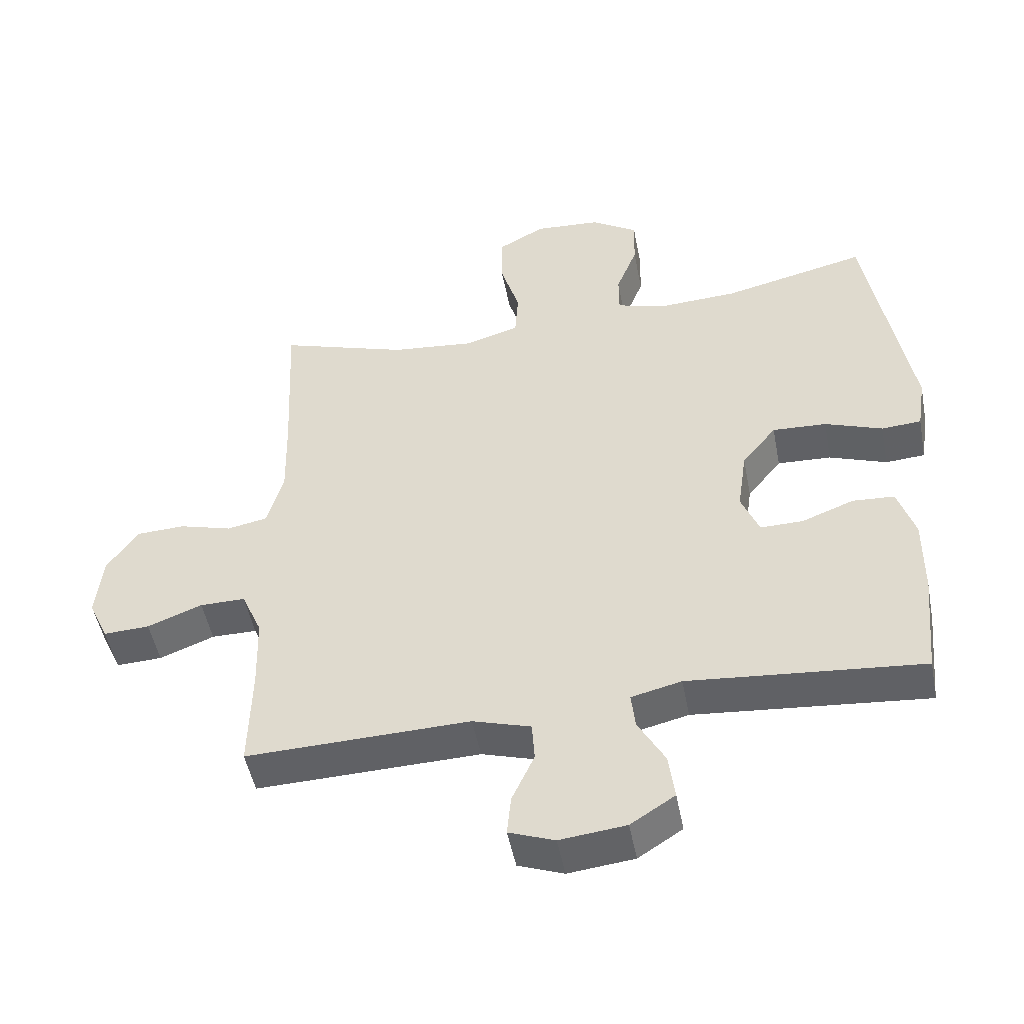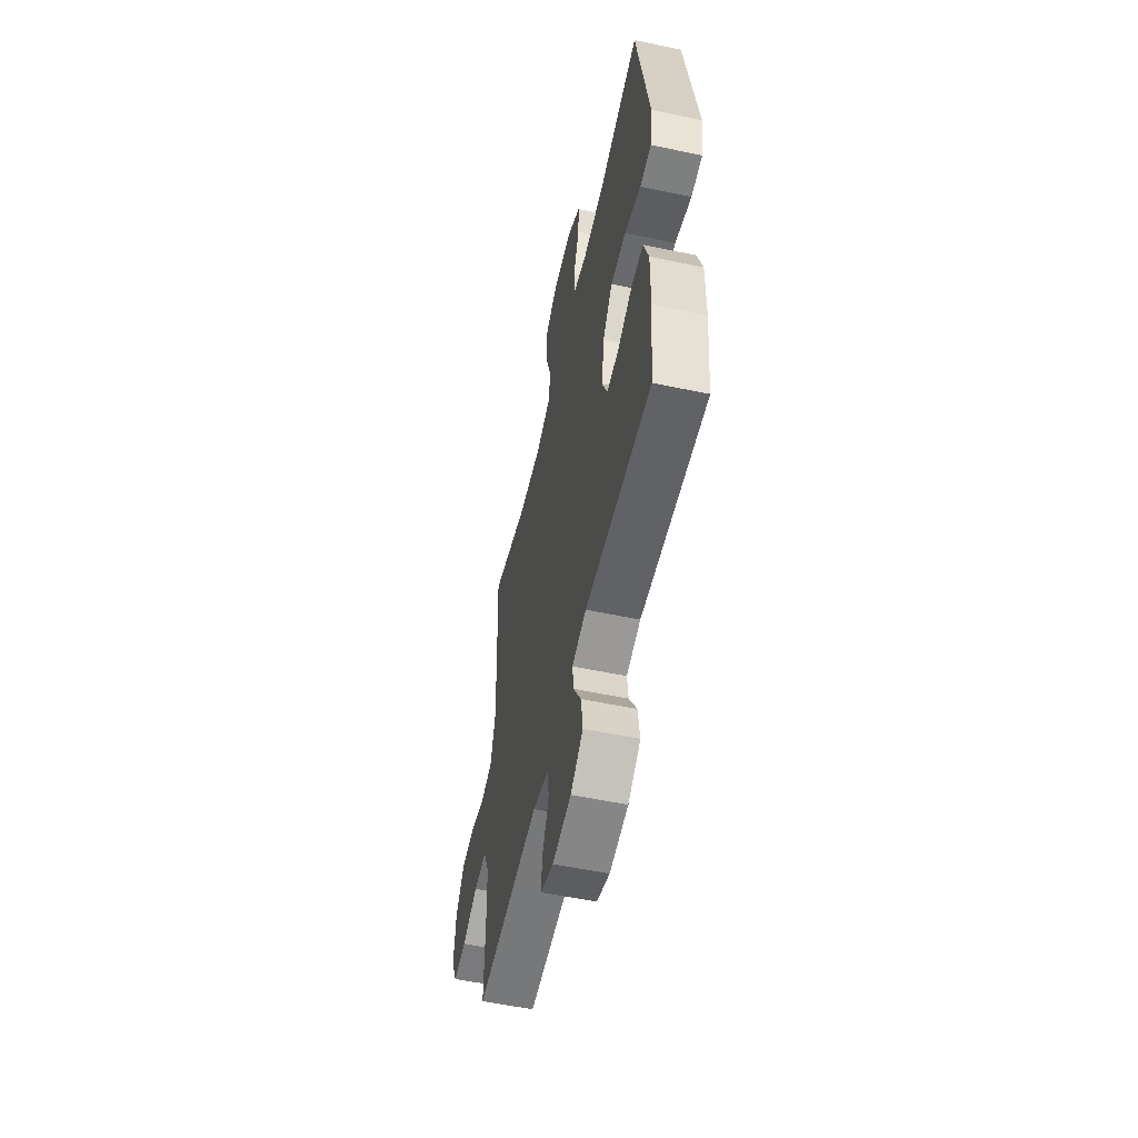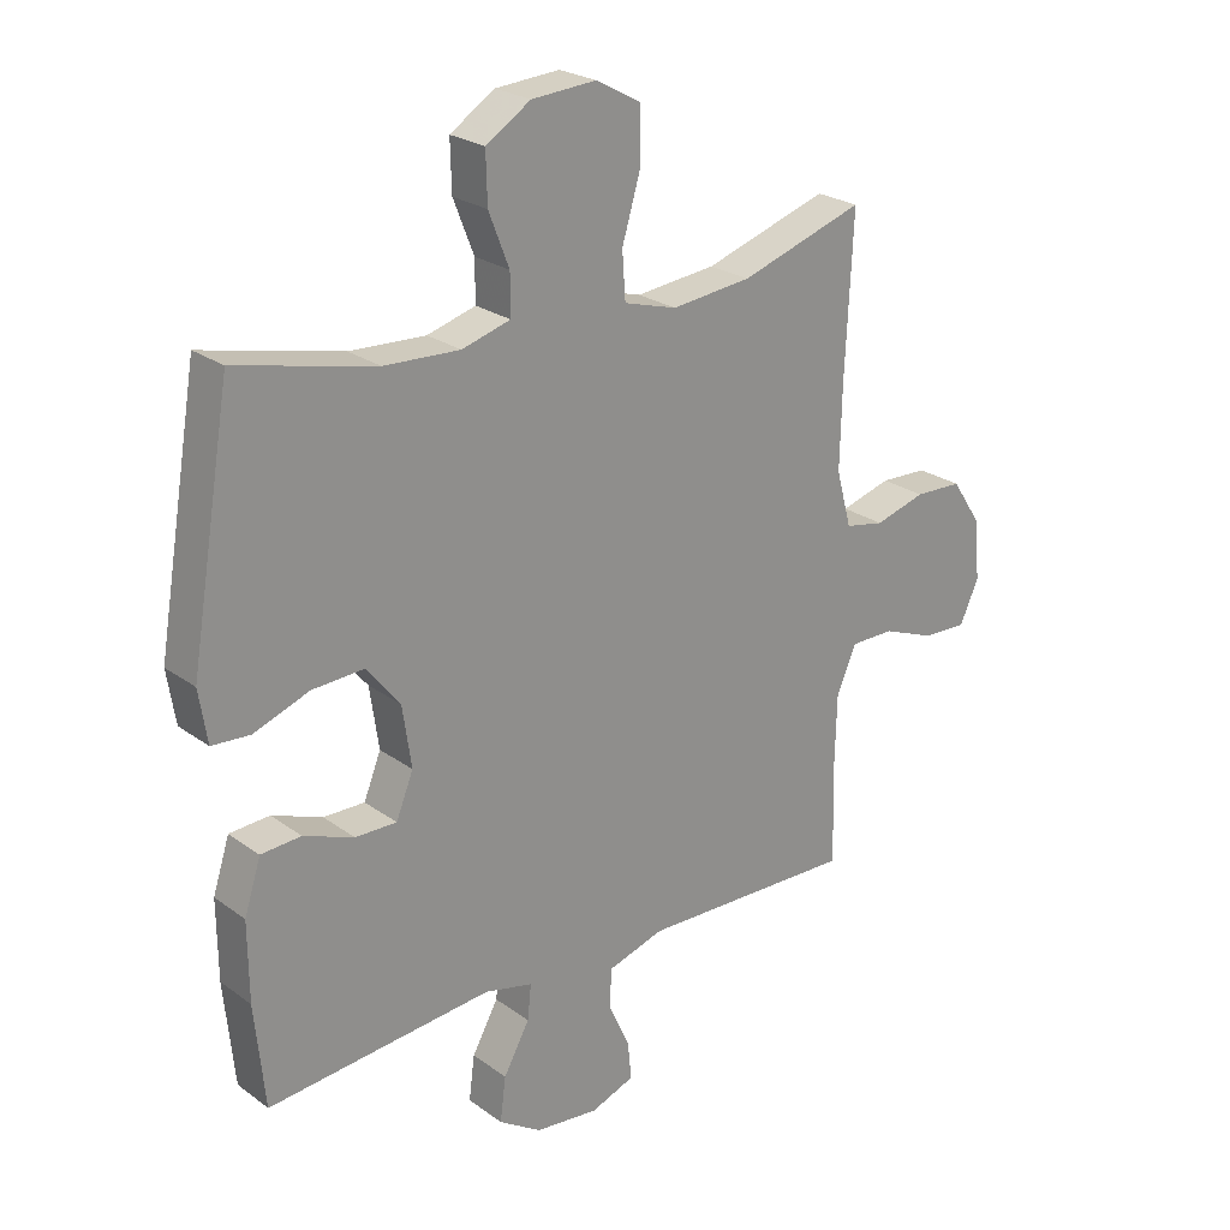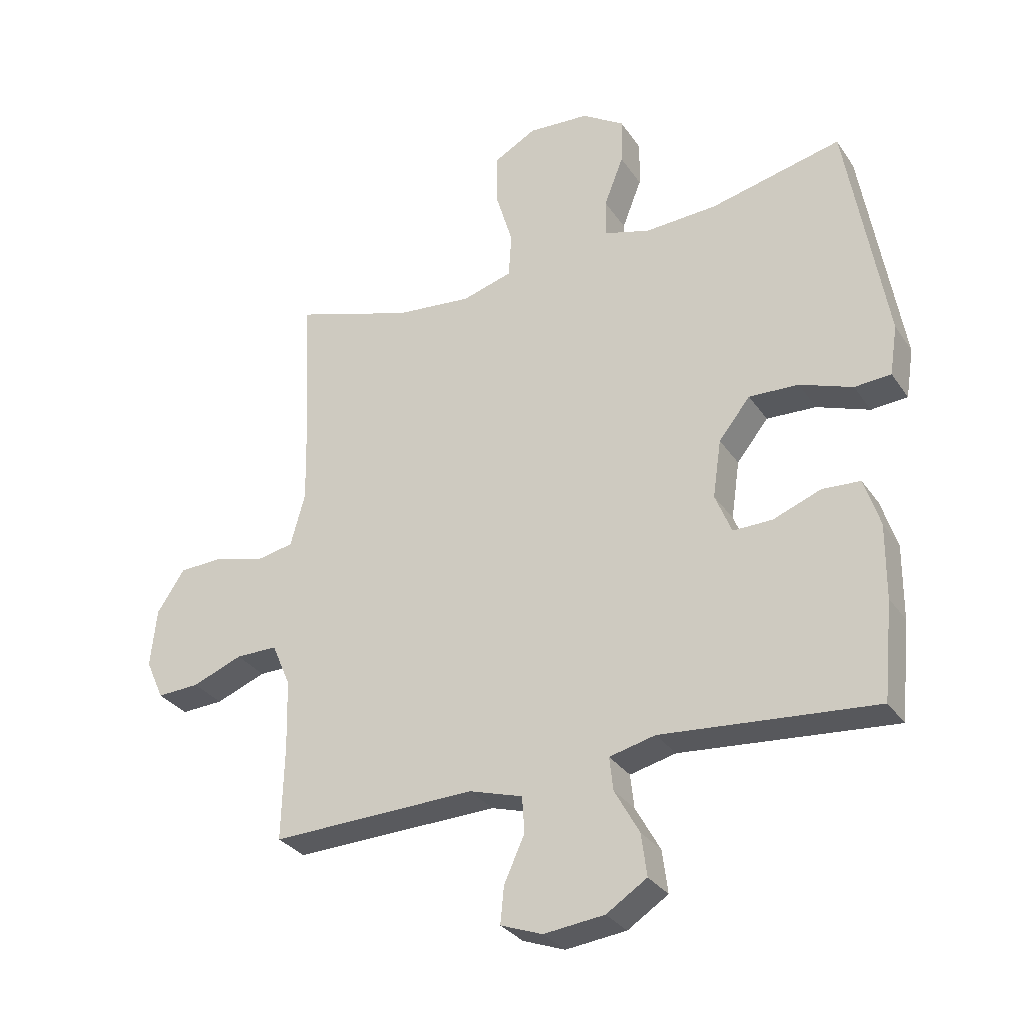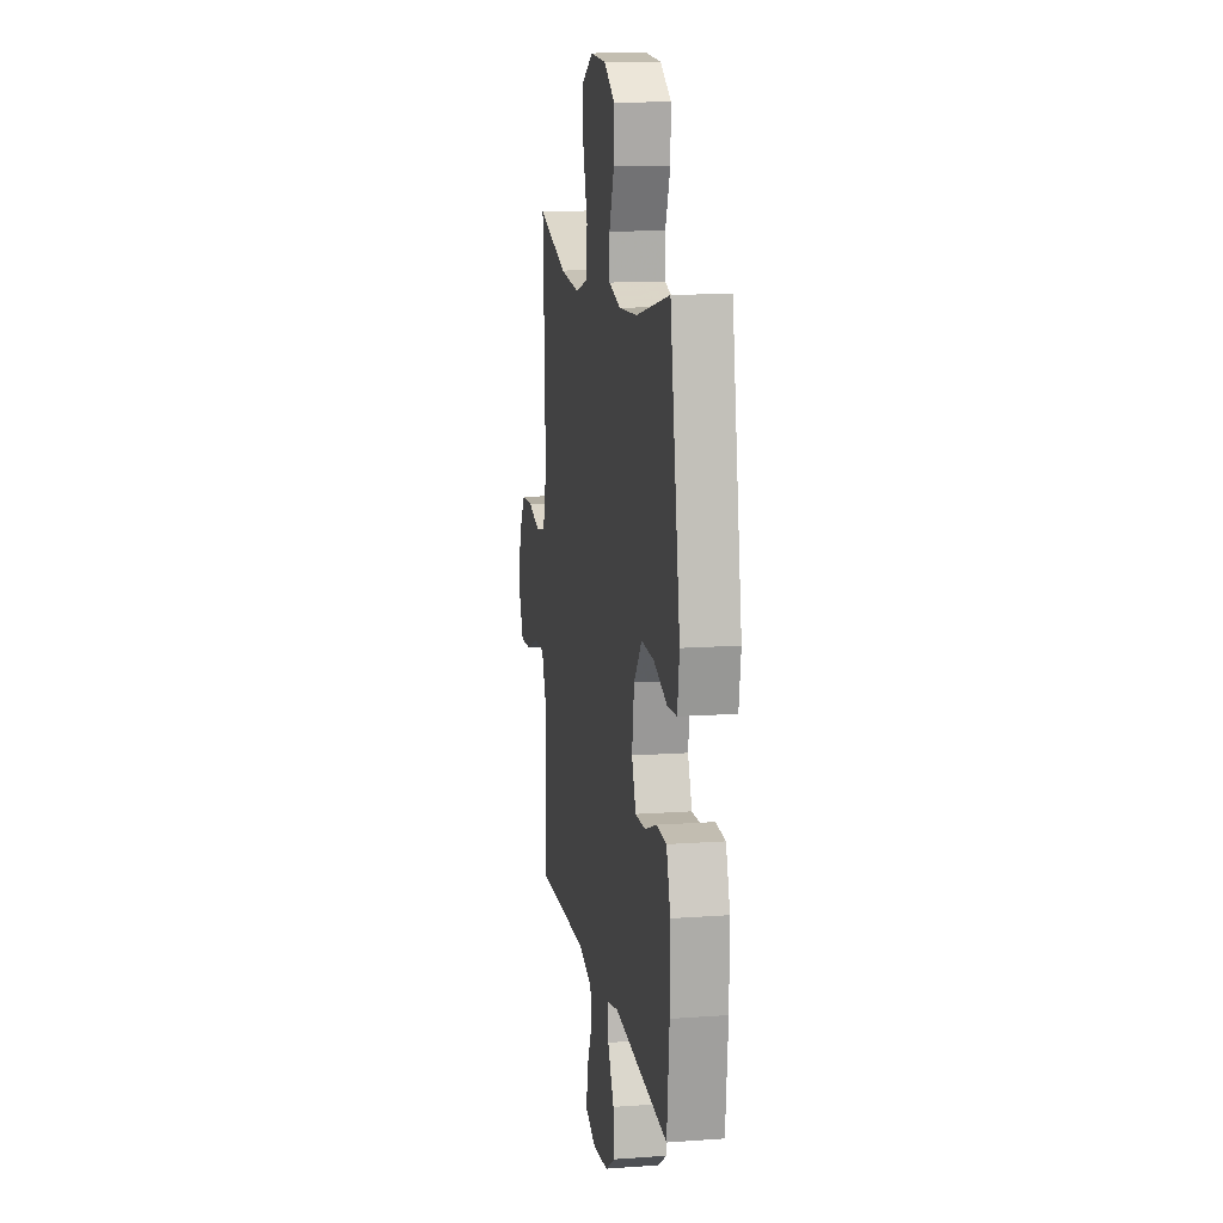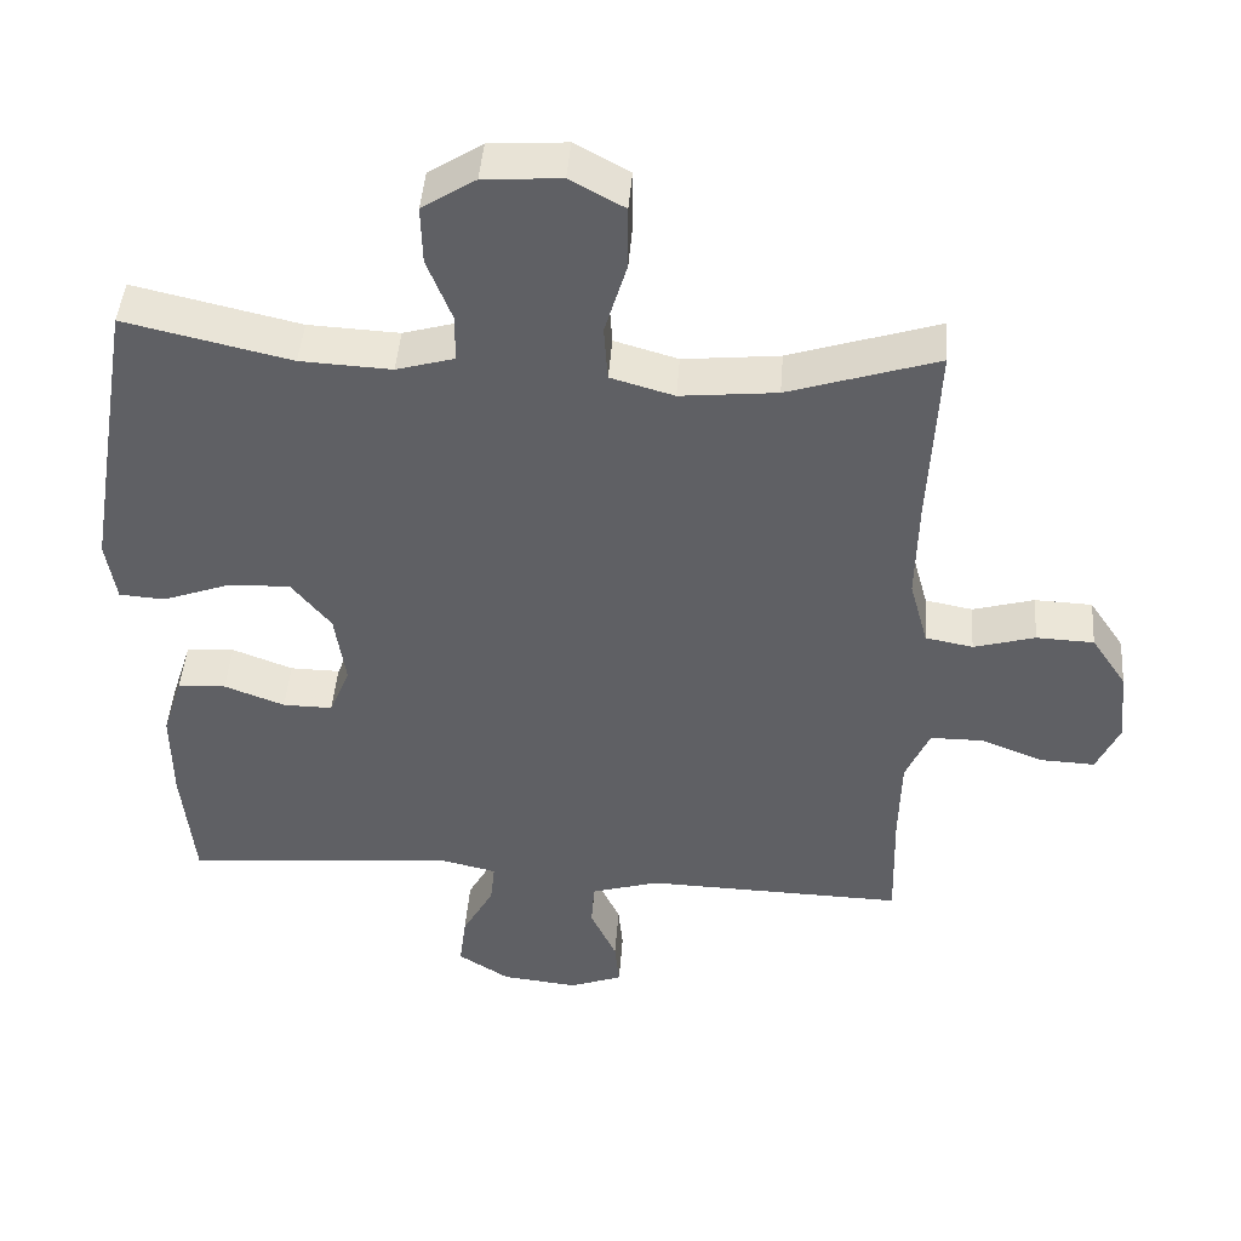
<metadata>
{"format":"obj","ext":"obj","renderer":"f3d","projection":"perspective","resolution":1024,"background":"white","views":[{"elev":-49.3,"azim":10.9,"up":"+Z"},{"elev":-55.8,"azim":77.6,"up":"+Z"},{"elev":24.3,"azim":139.8,"up":"+Z"},{"elev":-31.0,"azim":28.2,"up":"+Z"},{"elev":13.2,"azim":80.6,"up":"+Z"},{"elev":44.8,"azim":-175.7,"up":"+Z"}]}
</metadata>
<code>
v -0.5 0.07 0.5
v -0.305 0.07 0.437
v -0.179 0.07 0.424
v -0.096 0.07 0.448
v -0.091 0.07 0.521
v -0.12 0.07 0.618
v -0.12 0.07 0.701
v -0.049 0.07 0.74
v 0.052 0.07 0.733
v 0.122 0.07 0.688
v 0.12 0.07 0.611
v 0.088 0.07 0.529
v 0.088 0.07 0.466
v 0.164 0.07 0.444
v 0.283 0.07 0.45
v 0.5 0.07 0.5
v 0.565 0.07 0.116
v 0.552 0.07 0.034
v 0.492 0.07 0.03
v 0.405 0.07 0.062
v 0.323 0.07 0.066
v 0.271 0.07 0.001
v 0.257 0.07 -0.095
v 0.284 0.07 -0.162
v 0.349 0.07 -0.161
v 0.428 0.07 -0.131
v 0.491 0.07 -0.135
v 0.517 0.07 -0.216
v 0.516 0.07 -0.339
v 0.5 0.07 -0.5
v 0.147 0.07 -0.468
v 0.071 0.07 -0.486
v 0.077 0.07 -0.541
v 0.118 0.07 -0.615
v 0.127 0.07 -0.685
v 0.06 0.07 -0.728
v -0.04 0.07 -0.739
v -0.109 0.07 -0.713
v -0.103 0.07 -0.652
v -0.069 0.07 -0.578
v -0.073 0.07 -0.518
v -0.161 0.07 -0.491
v -0.5 0.07 -0.5
v -0.496 0.07 -0.342
v -0.499 0.07 -0.228
v -0.53 0.07 -0.156
v -0.599 0.07 -0.156
v -0.682 0.07 -0.188
v -0.752 0.07 -0.191
v -0.782 0.07 -0.125
v -0.772 0.07 -0.028
v -0.726 0.07 0.041
v -0.651 0.07 0.044
v -0.571 0.07 0.021
v -0.509 0.07 0.033
v -0.485 0.07 0.121
v -0.488 0.07 0.251
v -0.5 0 0.5
v -0.305 0 0.437
v -0.179 0 0.424
v -0.096 0 0.448
v -0.091 0 0.521
v -0.12 0 0.618
v -0.12 0 0.701
v -0.049 0 0.74
v 0.052 0 0.733
v 0.122 0 0.688
v 0.12 0 0.611
v 0.088 0 0.529
v 0.088 0 0.466
v 0.164 0 0.444
v 0.283 0 0.45
v 0.5 0 0.5
v 0.565 0 0.116
v 0.552 0 0.034
v 0.492 0 0.03
v 0.405 0 0.062
v 0.323 0 0.066
v 0.271 0 0.001
v 0.257 0 -0.095
v 0.284 0 -0.162
v 0.349 0 -0.161
v 0.428 0 -0.131
v 0.491 0 -0.135
v 0.517 0 -0.216
v 0.516 0 -0.339
v 0.5 0 -0.5
v 0.147 0 -0.468
v 0.071 0 -0.486
v 0.077 0 -0.541
v 0.118 0 -0.615
v 0.127 0 -0.685
v 0.06 0 -0.728
v -0.04 0 -0.739
v -0.109 0 -0.713
v -0.103 0 -0.652
v -0.069 0 -0.578
v -0.073 0 -0.518
v -0.161 0 -0.491
v -0.5 0 -0.5
v -0.496 0 -0.342
v -0.499 0 -0.228
v -0.53 0 -0.156
v -0.599 0 -0.156
v -0.682 0 -0.188
v -0.752 0 -0.191
v -0.782 0 -0.125
v -0.772 0 -0.028
v -0.726 0 0.041
v -0.651 0 0.044
v -0.571 0 0.021
v -0.509 0 0.033
v -0.485 0 0.121
v -0.488 0 0.251
f 52 53 54
f 51 52 54
f 50 51 54
f 49 50 54
f 48 49 54
f 47 48 54
f 46 47 54 55
f 45 46 55 56
f 42 43 44
f 44 45 56
f 42 44 56
f 41 42 56
f 38 39 40
f 37 38 40
f 36 37 40
f 35 36 40
f 34 35 40
f 33 34 40
f 32 33 40 41
f 41 56 57
f 32 41 57
f 31 32 57
f 29 30 31
f 28 29 31
f 27 28 31
f 26 27 31
f 25 26 31
f 18 19 20
f 17 18 20
f 16 17 20
f 15 16 20
f 14 15 20 21
f 13 14 21 22
f 10 11 12
f 9 10 12
f 8 9 12
f 7 8 12
f 6 7 12
f 5 6 12
f 4 5 12 13
f 13 22 23
f 4 13 23
f 3 4 23
f 57 1 2
f 3 23 24
f 2 3 24
f 57 2 24
f 31 57 24
f 24 25 31
f 111 110 109
f 111 109 108
f 111 108 107
f 111 107 106
f 111 106 105
f 111 105 104
f 112 111 104 103
f 113 112 103 102
f 101 100 99
f 113 102 101
f 113 101 99
f 113 99 98
f 97 96 95
f 97 95 94
f 97 94 93
f 97 93 92
f 97 92 91
f 97 91 90
f 98 97 90 89
f 114 113 98
f 114 98 89
f 114 89 88
f 88 87 86
f 88 86 85
f 88 85 84
f 88 84 83
f 88 83 82
f 77 76 75
f 77 75 74
f 77 74 73
f 77 73 72
f 78 77 72 71
f 79 78 71 70
f 69 68 67
f 69 67 66
f 69 66 65
f 69 65 64
f 69 64 63
f 69 63 62
f 70 69 62 61
f 80 79 70
f 80 70 61
f 80 61 60
f 59 58 114
f 81 80 60
f 81 60 59
f 81 59 114
f 81 114 88
f 88 82 81
f 1 58 59 2
f 2 59 60 3
f 3 60 61 4
f 4 61 62 5
f 5 62 63 6
f 6 63 64 7
f 7 64 65 8
f 8 65 66 9
f 9 66 67 10
f 10 67 68 11
f 11 68 69 12
f 12 69 70 13
f 13 70 71 14
f 14 71 72 15
f 15 72 73 16
f 16 73 74 17
f 17 74 75 18
f 18 75 76 19
f 19 76 77 20
f 20 77 78 21
f 21 78 79 22
f 22 79 80 23
f 23 80 81 24
f 24 81 82 25
f 25 82 83 26
f 26 83 84 27
f 27 84 85 28
f 28 85 86 29
f 29 86 87 30
f 30 87 88 31
f 31 88 89 32
f 32 89 90 33
f 33 90 91 34
f 34 91 92 35
f 35 92 93 36
f 36 93 94 37
f 37 94 95 38
f 38 95 96 39
f 39 96 97 40
f 40 97 98 41
f 41 98 99 42
f 42 99 100 43
f 43 100 101 44
f 44 101 102 45
f 45 102 103 46
f 46 103 104 47
f 47 104 105 48
f 48 105 106 49
f 49 106 107 50
f 50 107 108 51
f 51 108 109 52
f 52 109 110 53
f 53 110 111 54
f 54 111 112 55
f 55 112 113 56
f 56 113 114 57
f 57 114 58 1

</code>
